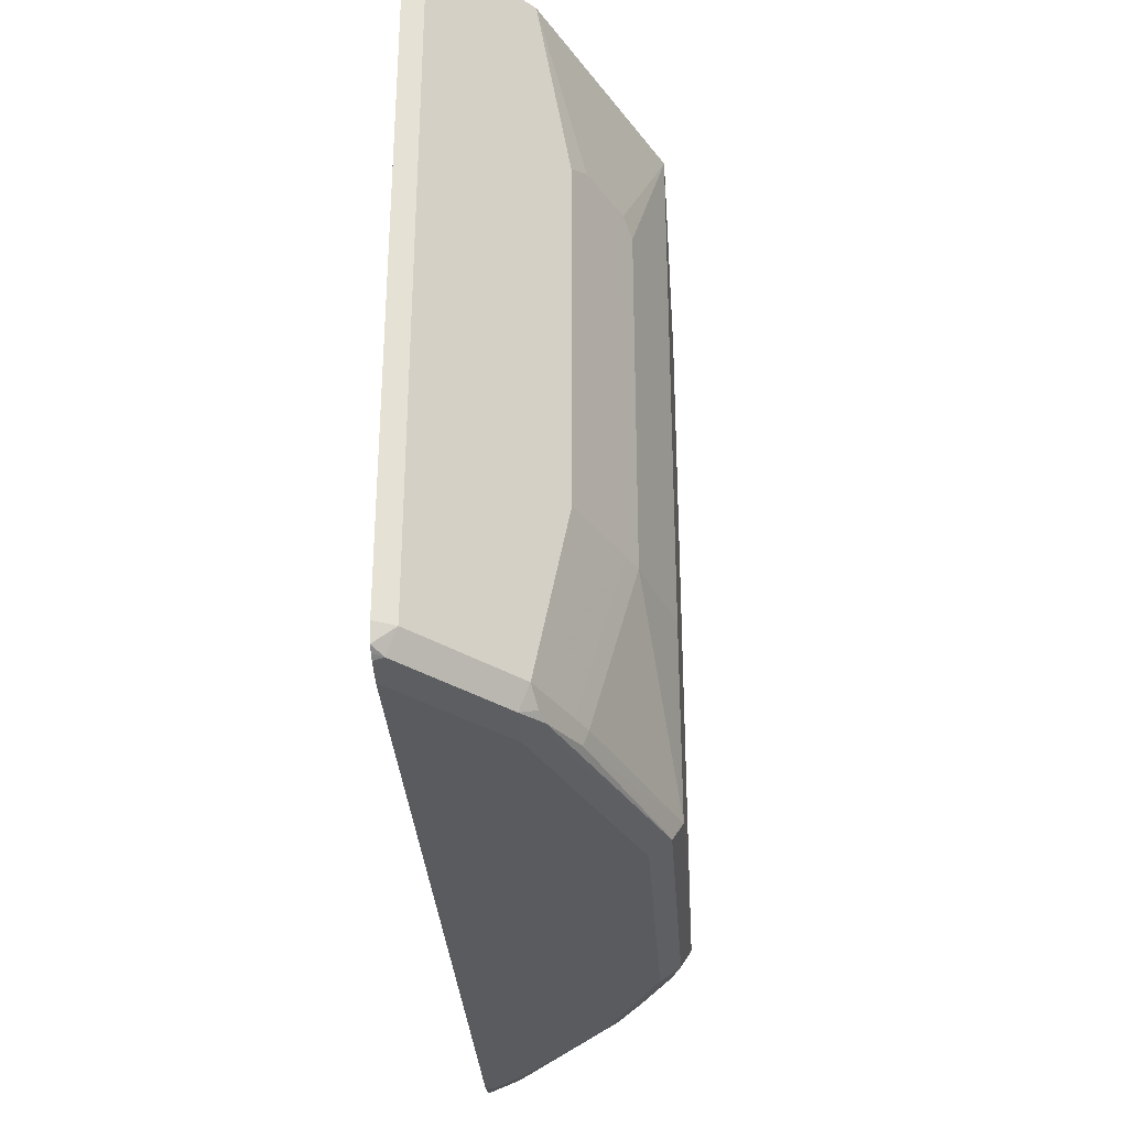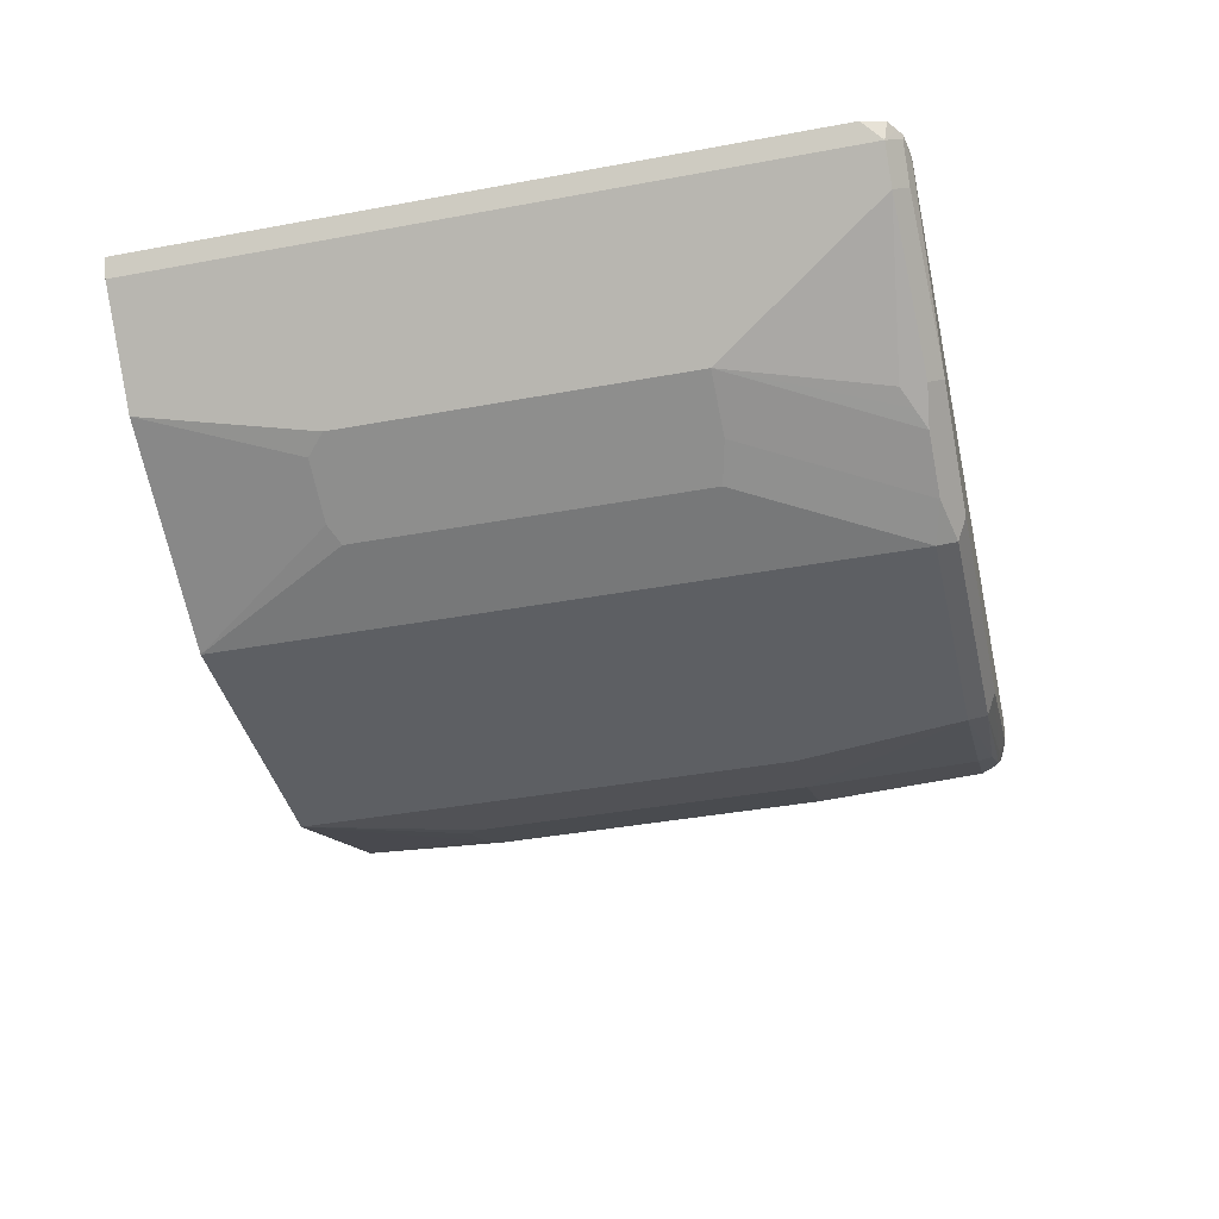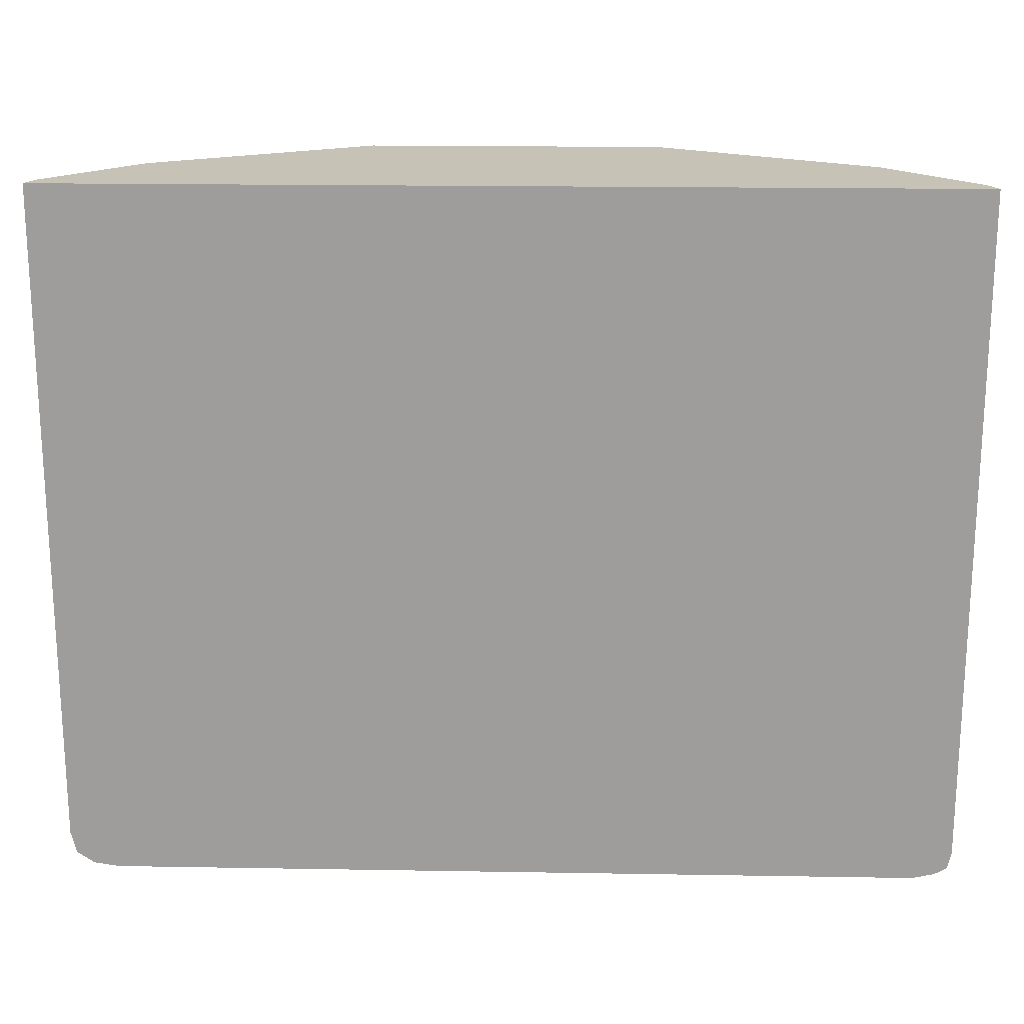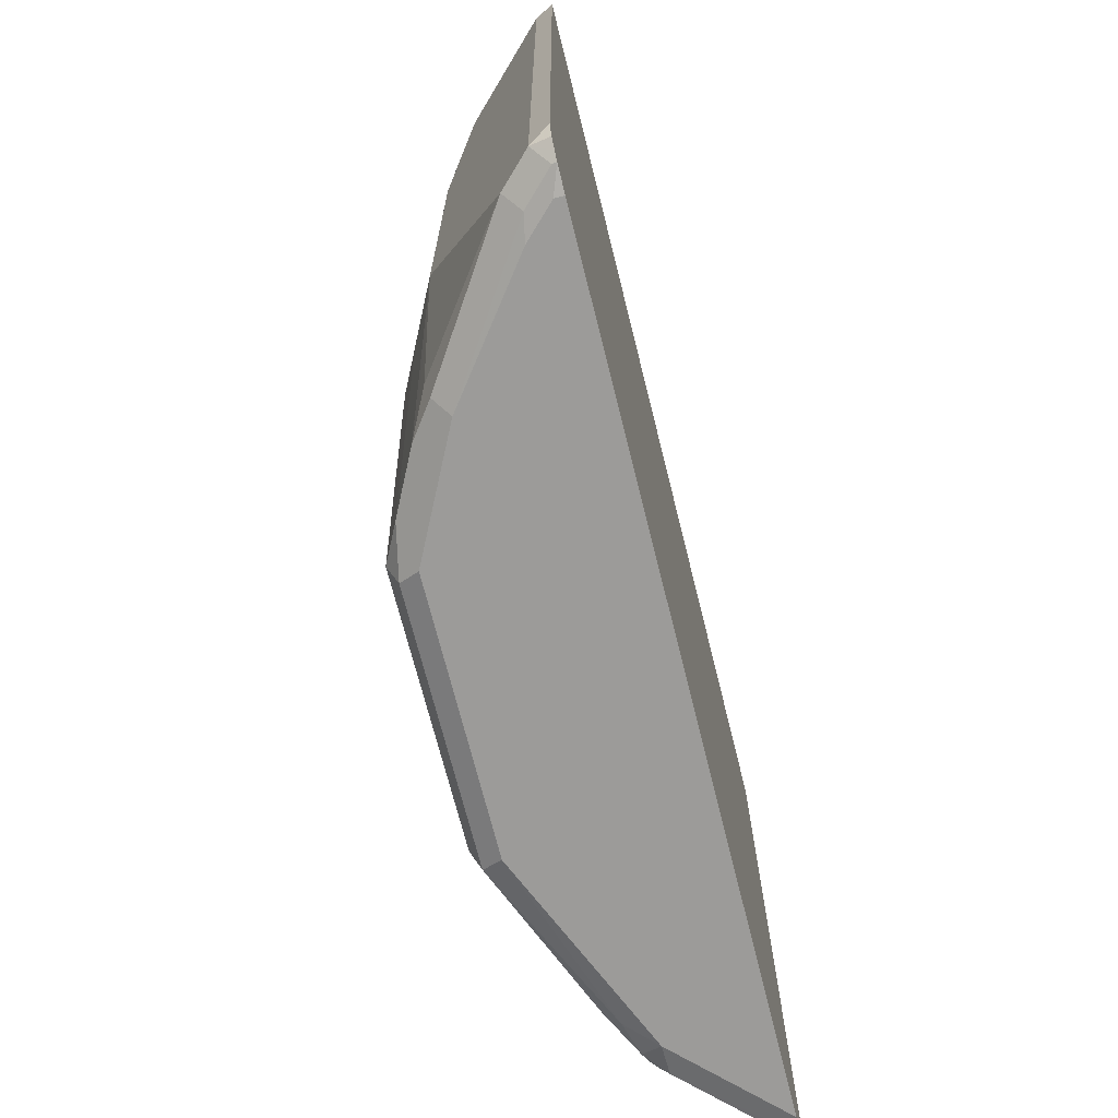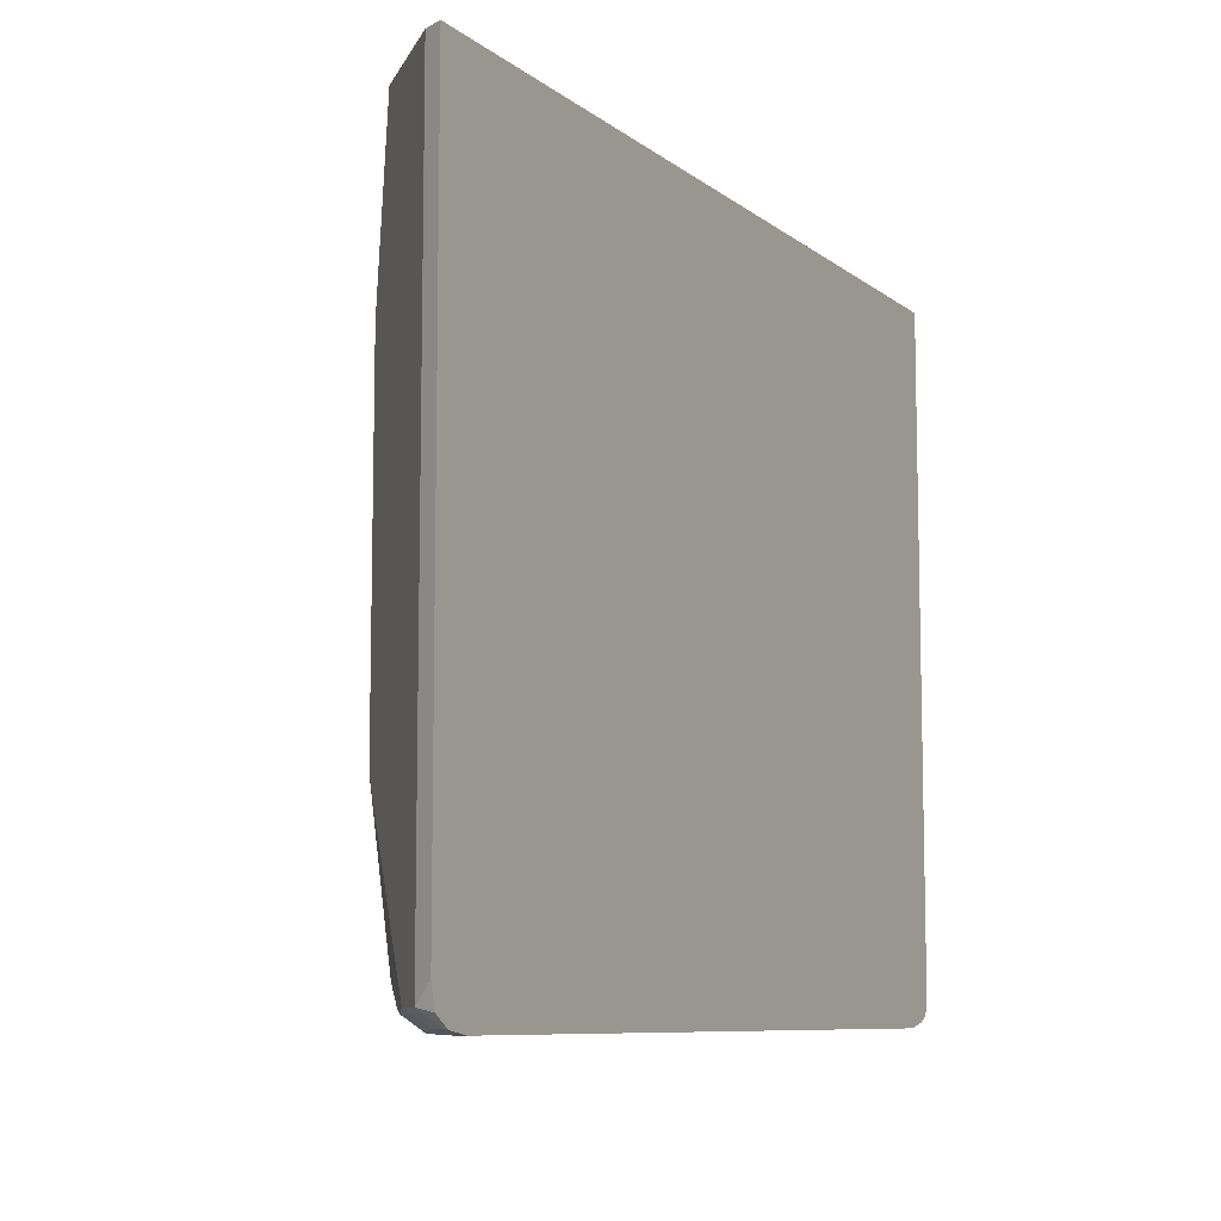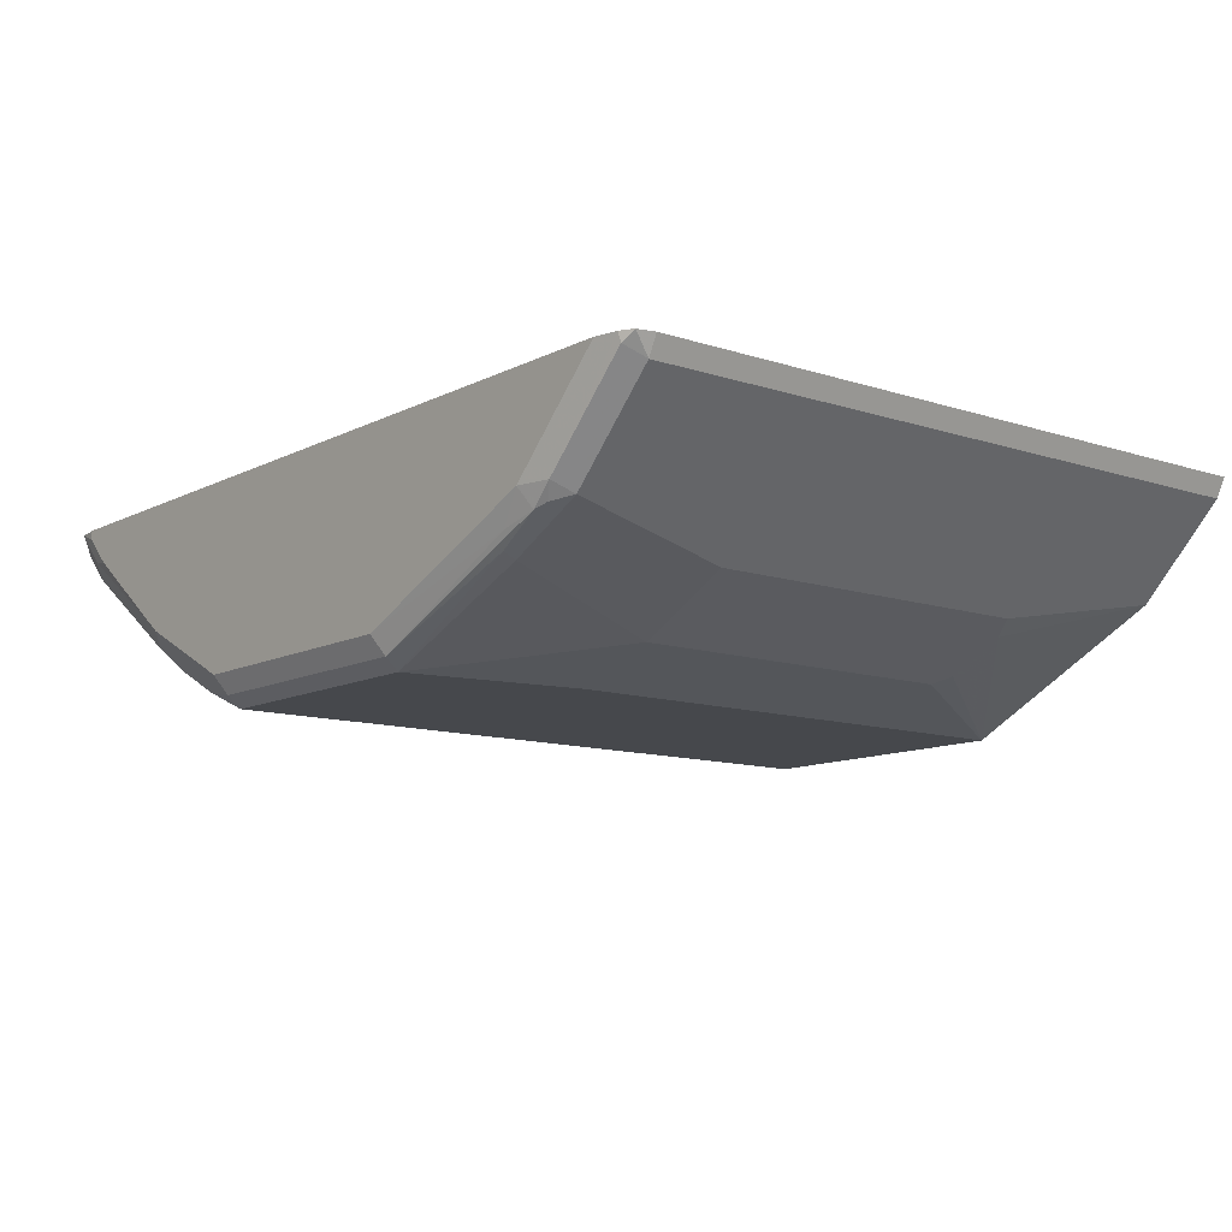
<metadata>
{"format":"obj","ext":"obj","renderer":"f3d","projection":"perspective","resolution":1024,"background":"white","views":[{"elev":-32.3,"azim":93.9,"up":"+Y"},{"elev":-39.8,"azim":-77.1,"up":"+Z"},{"elev":19.3,"azim":1.8,"up":"+Y"},{"elev":-69.7,"azim":-76.0,"up":"+Y"},{"elev":-8.6,"azim":-61.8,"up":"+Y"},{"elev":-11.1,"azim":51.0,"up":"+Z"}]}
</metadata>
<code>
v 0.3093 -0.4216 -0.2308
v 0.3093 -0.8889 -0.2308
v 0.3029 -0.4216 -0.2436
v -0.3093 -0.4216 -0.2308
v 0.3065 -0.9007 -0.2308
v 0.3029 -0.8889 -0.2436
v 0.2436 -0.4216 -0.3029
v -0.303 -0.4216 -0.2434
v -0.3093 -0.8828 -0.2308
v 0.3021 -0.9033 -0.2308
v 0.2988 -0.9038 -0.2371
v 0.2436 -0.8889 -0.3029
v 0.2239 -0.5334 -0.3227
v 0.2074 -0.5235 -0.3309
v 0.09877 -0.4216 -0.3753
v -0.3029 -0.4216 -0.2436
v -0.3029 -0.8955 -0.2436
v -0.3054 -0.8981 -0.2308
v 0.298 -0.9054 -0.2308
v 0.2395 -0.9038 -0.2963
v 0.2239 -0.7704 -0.3227
v 0.2321 -0.8988 -0.3062
v 0.2041 -0.8889 -0.3227
v 0.1712 -0.7704 -0.349
v 0.1712 -0.5334 -0.349
v 0.1679 -0.5235 -0.3507
v 0.158 -0.5334 -0.3556
v 0.09877 -0.7704 -0.3753
v -0.09877 -0.4216 -0.3753
v -0.2436 -0.4216 -0.3029
v -0.2831 -0.8955 -0.2634
v -0.293 -0.9054 -0.2338
v -0.2989 -0.9025 -0.2308
v -0.2436 -0.777 -0.3029
v -0.2239 -0.777 -0.3227
v 0.2828 -0.9087 -0.2308
v 0.2173 -0.9087 -0.2963
v 0.2239 -0.9021 -0.3095
v 0.1926 -0.8988 -0.326
v 0.1909 -0.8889 -0.3292
v 0.158 -0.7704 -0.3556
v 0.07897 -0.8889 -0.3753
v -0.09877 -0.8889 -0.3753
v -0.158 -0.5334 -0.3556
v -0.1712 -0.5268 -0.349
v -0.2107 -0.5268 -0.3292
v -0.2239 -0.54 -0.3227
v -0.2732 -0.9054 -0.2535
v -0.1909 -0.8824 -0.3292
v -0.1778 -0.8889 -0.3358
v -0.1877 -0.8988 -0.326
v -0.1778 -0.9087 -0.3161
v -0.2936 -0.906 -0.2308
v -0.1843 -0.777 -0.3424
v -0.1251 -0.8955 -0.3622
v -0.1646 -0.8955 -0.3424
v -0.1712 -0.7639 -0.349
v -0.2766 -0.9087 -0.2308
v 0.2 -0.9038 -0.3161
v 0.07897 -0.9087 -0.3556
v 0.08557 -0.9021 -0.3688
v -0.09217 -0.9021 -0.3688
v -0.158 -0.7704 -0.3556
v -0.2568 -0.9087 -0.2568
v -0.09877 -0.9087 -0.3556
v -0.2766 -0.9087 -0.2371
f 32 48 53
f 31 50 51
f 31 51 52
f 31 52 48
f 32 53 33
f 35 54 55
f 35 63 54
f 35 56 50
f 35 50 49
f 35 47 45
f 35 45 57
f 35 57 63
f 35 55 56
f 31 49 50
f 23 40 41
f 30 45 46
f 30 35 34
f 30 47 35
f 30 46 47
f 29 45 30
f 29 44 45
f 29 63 44
f 29 43 63
f 28 41 42
f 25 27 26
f 24 27 25
f 24 41 27
f 23 41 24
f 36 58 66
f 31 35 49
f 36 66 64
f 43 54 63
f 36 52 65
f 23 39 40
f 60 62 61
f 60 65 62
f 59 60 61
f 55 62 65
f 53 66 58
f 53 64 66
f 52 55 65
f 52 56 55
f 51 56 52
f 50 56 51
f 48 52 64
f 48 64 53
f 45 47 46
f 44 57 45
f 44 63 57
f 43 55 54
f 43 62 55
f 42 62 43
f 42 61 62
f 40 42 41
f 39 42 40
f 39 61 42
f 38 61 39
f 38 59 61
f 37 60 59
f 37 59 38
f 36 60 37
f 36 65 60
f 36 64 52
f 22 39 23
f 20 37 38
f 20 38 22
f 7 13 14
f 7 21 13
f 7 12 21
f 6 11 12
f 5 11 6
f 5 10 11
f 4 8 9
f 3 12 7
f 3 6 12
f 2 5 6
f 1 5 2
f 1 10 5
f 1 19 10
f 1 36 19
f 1 58 36
f 1 53 58
f 1 33 53
f 1 18 33
f 1 9 18
f 1 4 9
f 1 8 4
f 1 16 8
f 1 30 16
f 1 29 30
f 1 15 29
f 1 7 15
f 1 3 7
f 22 38 39
f 1 2 6
f 7 14 15
f 8 16 17
f 1 6 3
f 9 17 18
f 8 17 9
f 19 37 20
f 19 36 37
f 17 35 31
f 17 34 35
f 17 33 18
f 17 32 33
f 17 48 32
f 16 34 17
f 16 30 34
f 15 43 29
f 15 42 43
f 15 28 42
f 15 41 28
f 17 31 48
f 15 26 27
f 15 27 41
f 11 19 20
f 11 20 12
f 12 20 22
f 12 23 24
f 12 24 21
f 12 22 23
f 10 19 11
f 13 24 25
f 13 25 14
f 14 25 26
f 14 26 15
f 13 21 24

</code>
